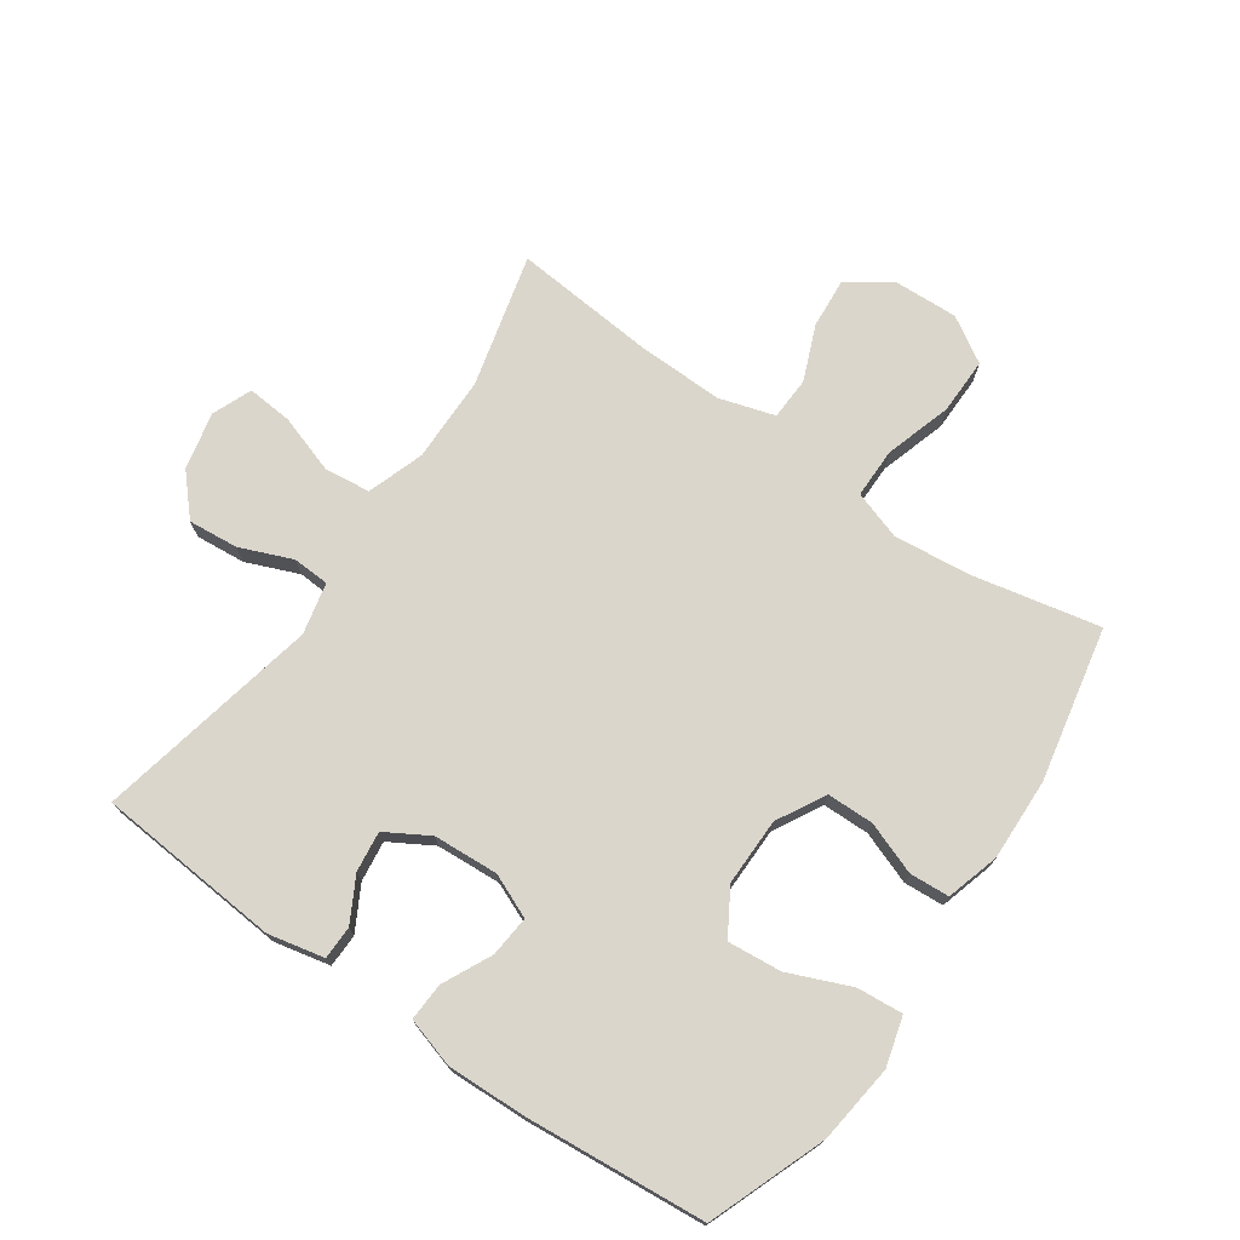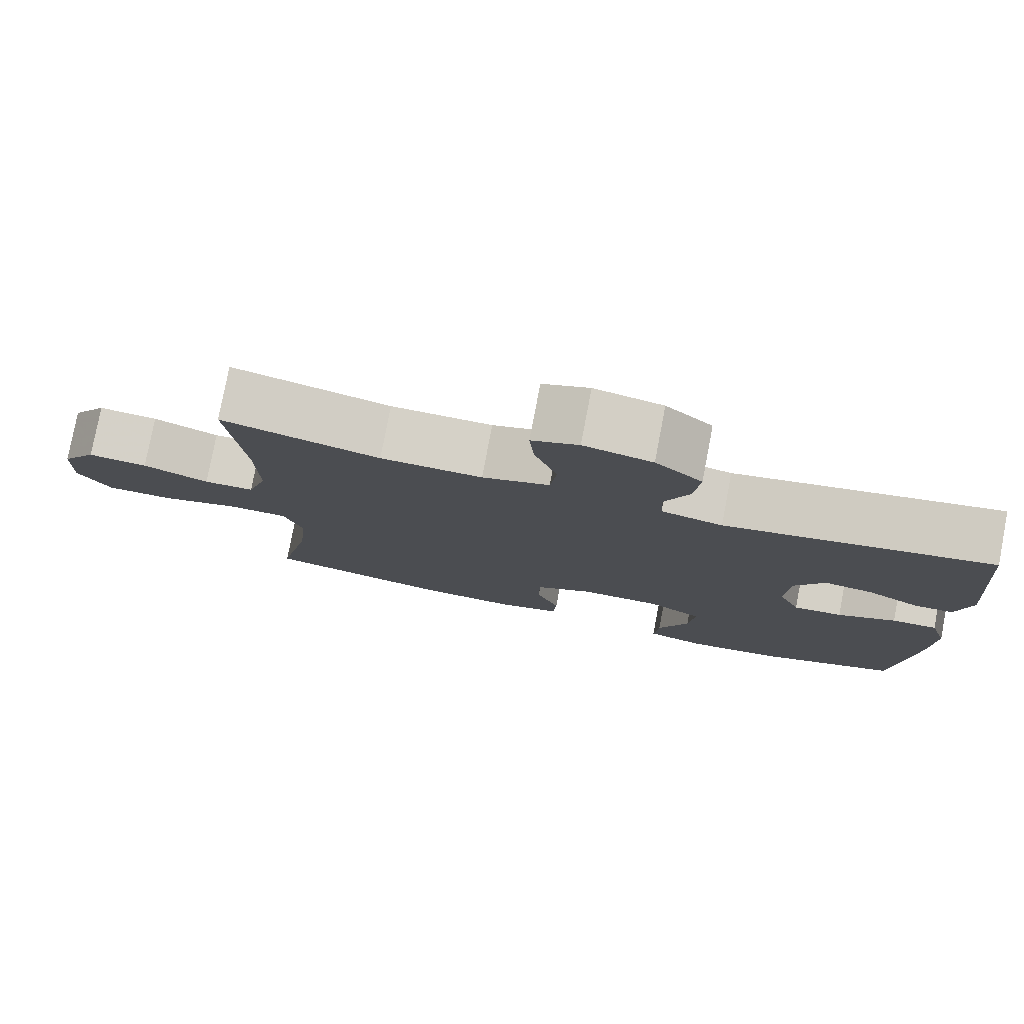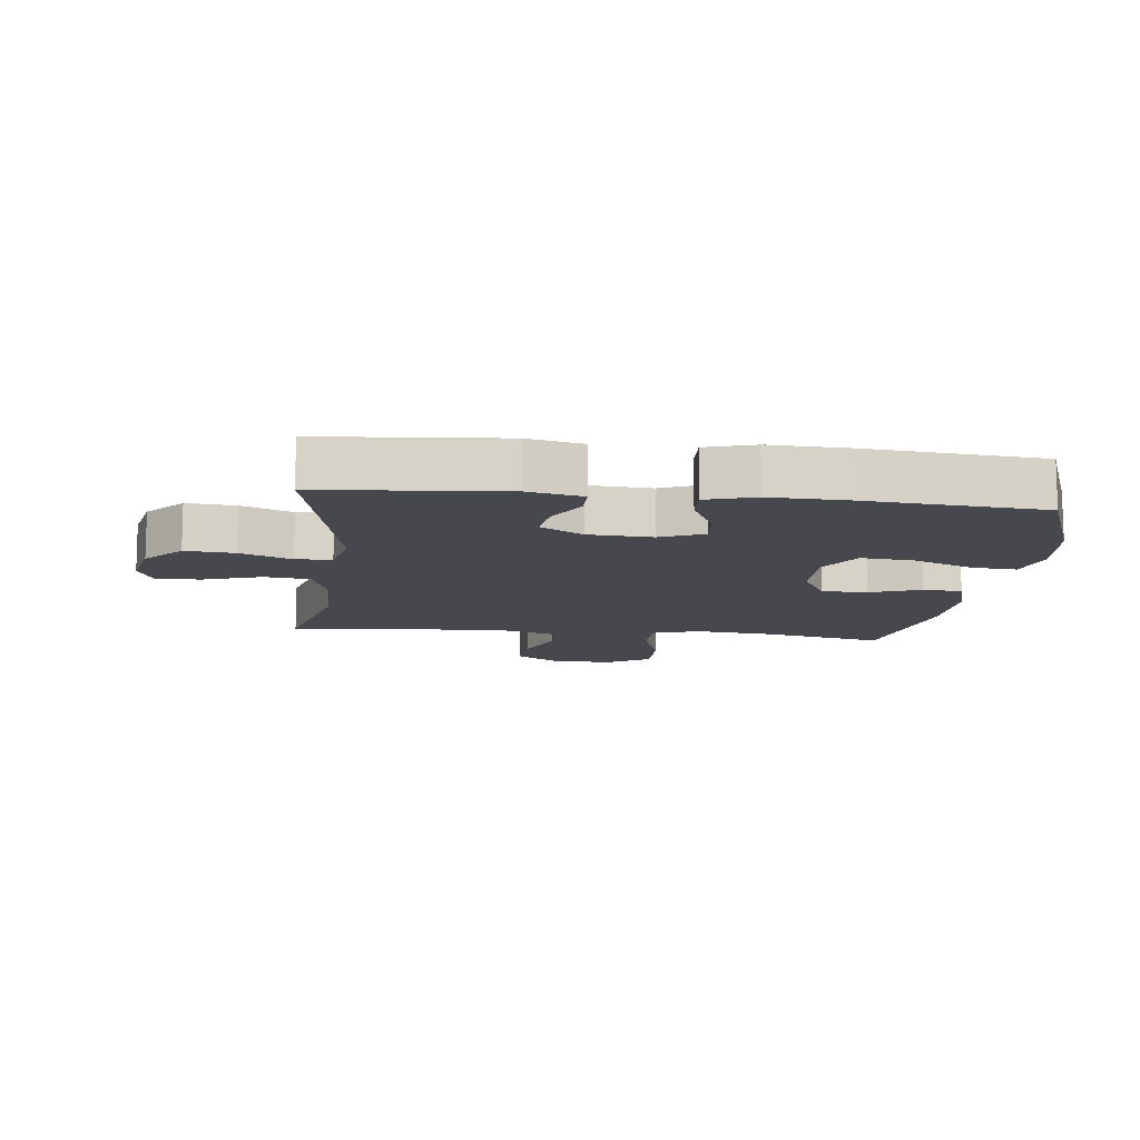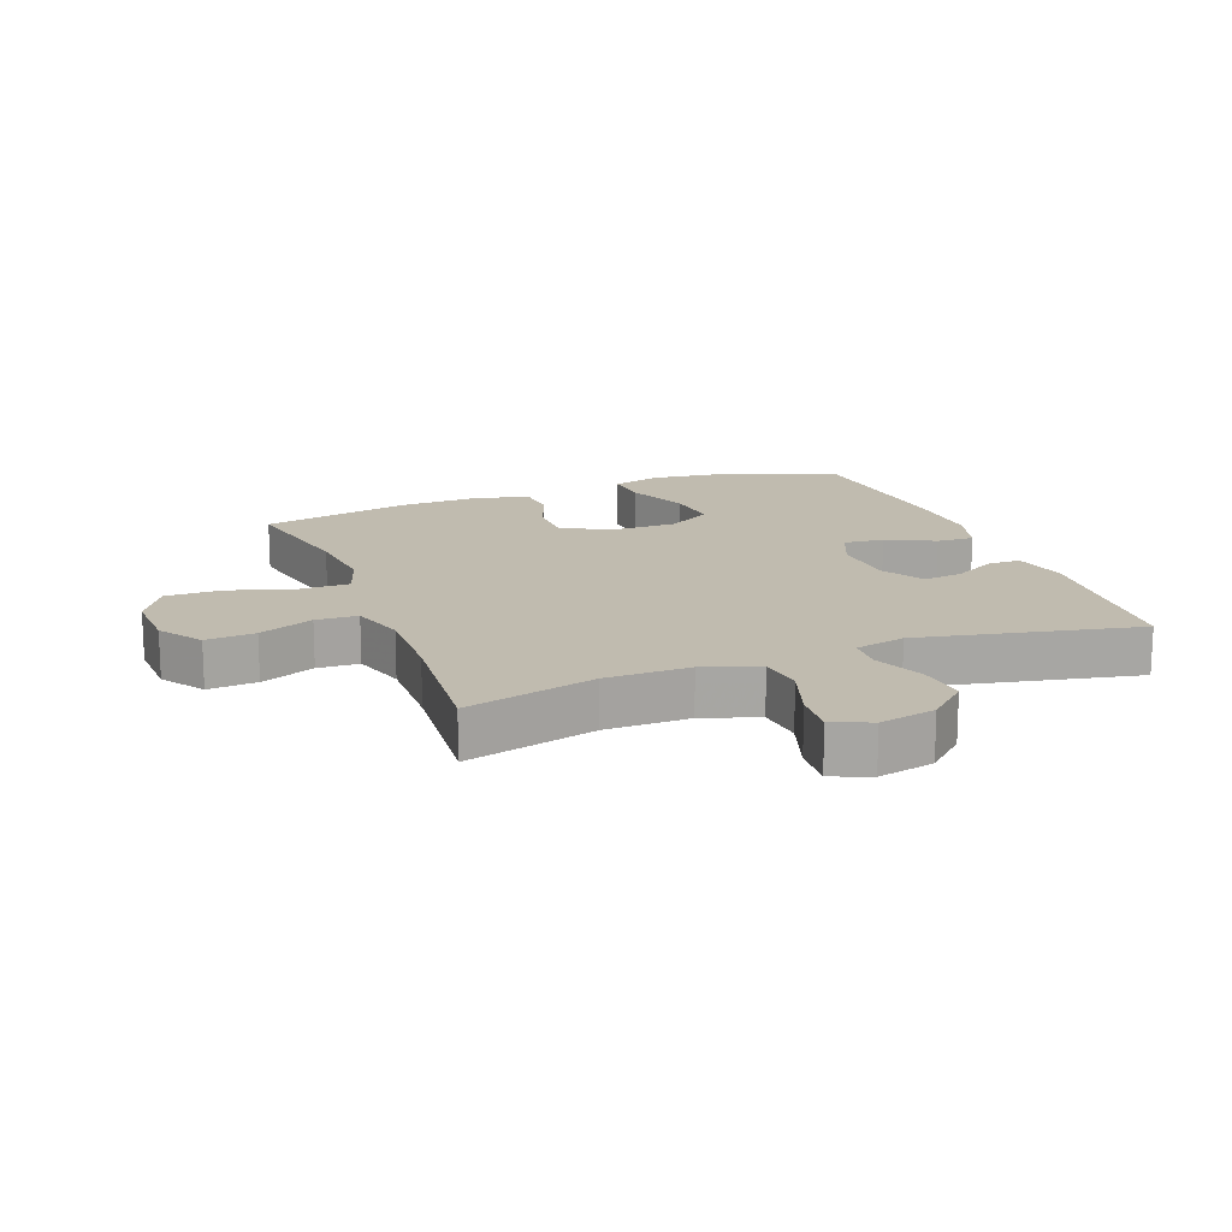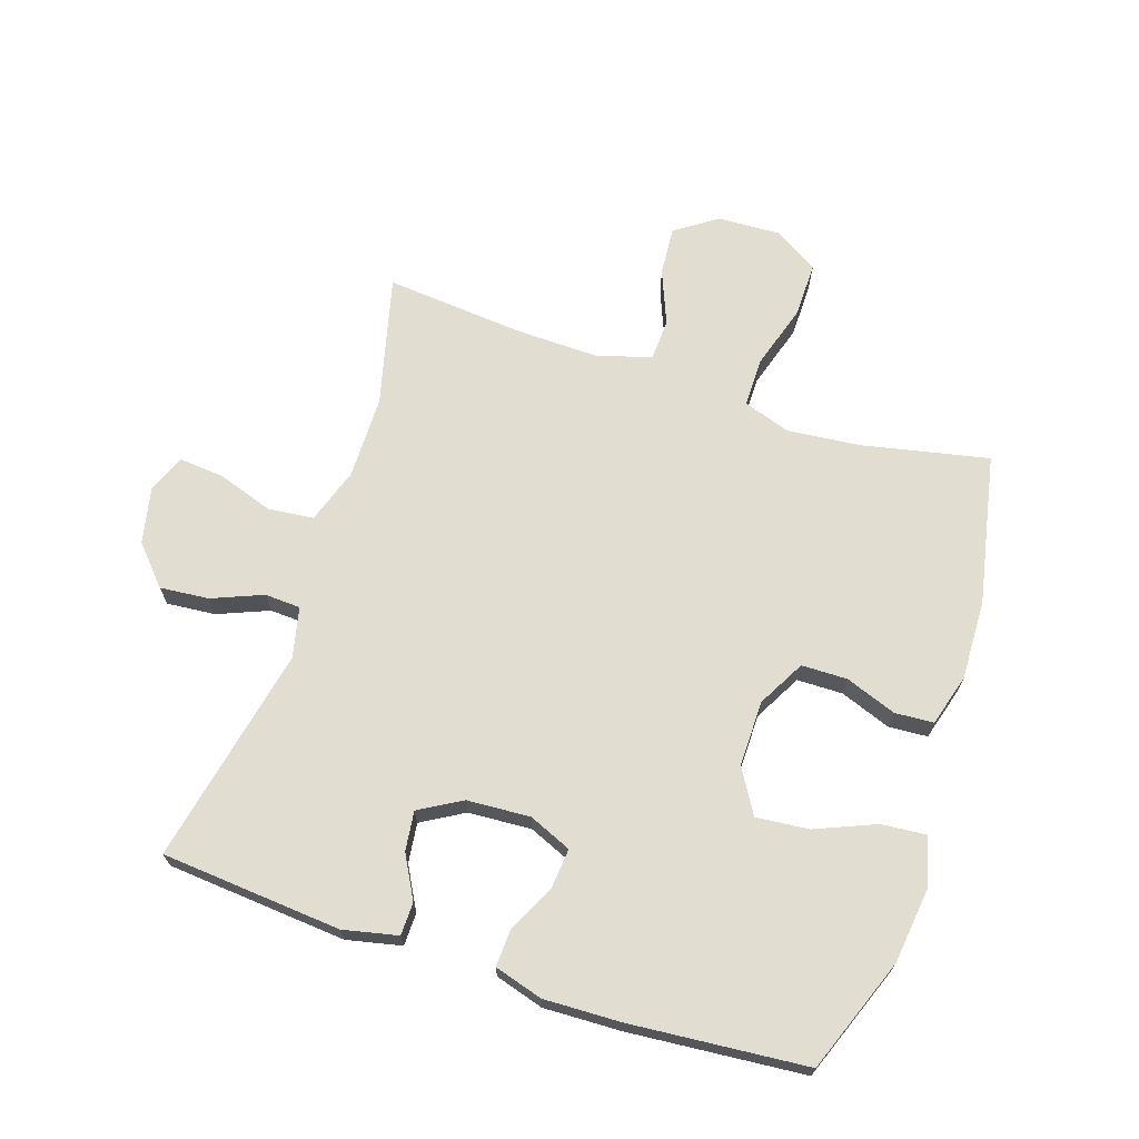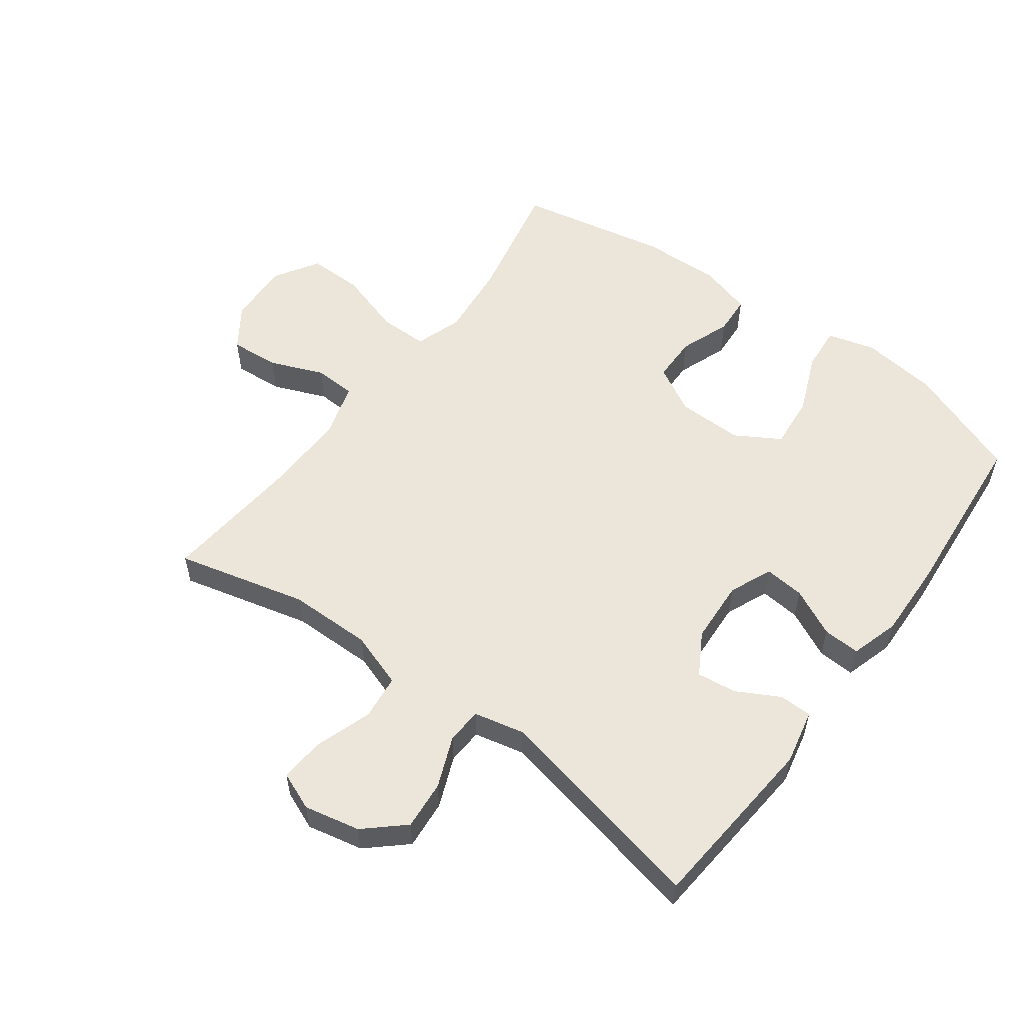
<metadata>
{"format":"obj","ext":"obj","renderer":"f3d","projection":"perspective","resolution":1024,"background":"white","views":[{"elev":73.6,"azim":124.7,"up":"+Y"},{"elev":78.8,"azim":10.8,"up":"+Z"},{"elev":-11.7,"azim":83.4,"up":"+Y"},{"elev":16.2,"azim":-21.0,"up":"+Y"},{"elev":68.7,"azim":108.2,"up":"+Y"},{"elev":55.7,"azim":36.6,"up":"+Y"}]}
</metadata>
<code>
v 0.5 0.07 0.5
v 0.524 0.07 0.213
v 0.505 0.07 0.126
v 0.453 0.07 0.125
v 0.385 0.07 0.162
v 0.322 0.07 0.17
v 0.283 0.07 0.103
v 0.277 0.07 0.002
v 0.306 0.07 -0.066
v 0.37 0.07 -0.06
v 0.446 0.07 -0.023
v 0.505 0.07 -0.02
v 0.528 0.07 -0.097
v 0.524 0.07 -0.22
v 0.5 0.07 -0.5
v 0.318 0.07 -0.569
v 0.196 0.07 -0.584
v 0.12 0.07 -0.563
v 0.126 0.07 -0.492
v 0.166 0.07 -0.396
v 0.174 0.07 -0.312
v 0.104 0.07 -0.27
v -0.001 0.07 -0.271
v -0.076 0.07 -0.312
v -0.077 0.07 -0.385
v -0.047 0.07 -0.466
v -0.051 0.07 -0.528
v -0.134 0.07 -0.552
v -0.261 0.07 -0.548
v -0.5 0.07 -0.5
v -0.458 0.07 -0.3
v -0.446 0.07 -0.182
v -0.471 0.07 -0.107
v -0.549 0.07 -0.107
v -0.652 0.07 -0.139
v -0.74 0.07 -0.14
v -0.783 0.07 -0.07
v -0.779 0.07 0.03
v -0.733 0.07 0.097
v -0.655 0.07 0.091
v -0.569 0.07 0.056
v -0.503 0.07 0.059
v -0.477 0.07 0.145
v -0.48 0.07 0.278
v -0.5 0.07 0.5
v -0.293 0.07 0.448
v -0.16 0.07 0.447
v -0.072 0.07 0.477
v -0.064 0.07 0.549
v -0.094 0.07 0.639
v -0.1 0.07 0.71
v -0.039 0.07 0.735
v 0.05 0.07 0.716
v 0.111 0.07 0.661
v 0.104 0.07 0.583
v 0.071 0.07 0.502
v 0.074 0.07 0.445
v 0.154 0.07 0.427
v 0.5 0 0.5
v 0.524 0 0.213
v 0.505 0 0.126
v 0.453 0 0.125
v 0.385 0 0.162
v 0.322 0 0.17
v 0.283 0 0.103
v 0.277 0 0.002
v 0.306 0 -0.066
v 0.37 0 -0.06
v 0.446 0 -0.023
v 0.505 0 -0.02
v 0.528 0 -0.097
v 0.524 0 -0.22
v 0.5 0 -0.5
v 0.318 0 -0.569
v 0.196 0 -0.584
v 0.12 0 -0.563
v 0.126 0 -0.492
v 0.166 0 -0.396
v 0.174 0 -0.312
v 0.104 0 -0.27
v -0.001 0 -0.271
v -0.076 0 -0.312
v -0.077 0 -0.385
v -0.047 0 -0.466
v -0.051 0 -0.528
v -0.134 0 -0.552
v -0.261 0 -0.548
v -0.5 0 -0.5
v -0.458 0 -0.3
v -0.446 0 -0.182
v -0.471 0 -0.107
v -0.549 0 -0.107
v -0.652 0 -0.139
v -0.74 0 -0.14
v -0.783 0 -0.07
v -0.779 0 0.03
v -0.733 0 0.097
v -0.655 0 0.091
v -0.569 0 0.056
v -0.503 0 0.059
v -0.477 0 0.145
v -0.48 0 0.278
v -0.5 0 0.5
v -0.293 0 0.448
v -0.16 0 0.447
v -0.072 0 0.477
v -0.064 0 0.549
v -0.094 0 0.639
v -0.1 0 0.71
v -0.039 0 0.735
v 0.05 0 0.716
v 0.111 0 0.661
v 0.104 0 0.583
v 0.071 0 0.502
v 0.074 0 0.445
v 0.154 0 0.427
f 53 54 55 56
f 53 56 57
f 52 53 57
f 49 50 51 52
f 48 49 52 57
f 47 48 57 58
f 44 45 46
f 43 44 46 47
f 42 43 47 58
f 38 39 40 41
f 38 41 42
f 37 38 42
f 34 35 36 37
f 33 34 37 42
f 32 33 42 58
f 28 29 30 31
f 25 26 27 28
f 24 25 28 31
f 23 24 31 32
f 17 18 19 20
f 17 20 21
f 16 17 21
f 15 16 21
f 14 15 21 22
f 10 11 12 13
f 9 10 13 14
f 2 3 4 5
f 2 5 6
f 1 2 6
f 58 1 6 7
f 9 14 22 23
f 8 9 23 32
f 7 8 32 58
f 114 113 112 111
f 115 114 111
f 115 111 110
f 110 109 108 107
f 115 110 107 106
f 116 115 106 105
f 104 103 102
f 105 104 102 101
f 116 105 101 100
f 99 98 97 96
f 100 99 96
f 100 96 95
f 95 94 93 92
f 100 95 92 91
f 116 100 91 90
f 89 88 87 86
f 86 85 84 83
f 89 86 83 82
f 90 89 82 81
f 78 77 76 75
f 79 78 75
f 79 75 74
f 79 74 73
f 80 79 73 72
f 71 70 69 68
f 72 71 68 67
f 63 62 61 60
f 64 63 60
f 64 60 59
f 65 64 59 116
f 81 80 72 67
f 90 81 67 66
f 116 90 66 65
f 1 59 60 2
f 2 60 61 3
f 3 61 62 4
f 4 62 63 5
f 5 63 64 6
f 6 64 65 7
f 7 65 66 8
f 8 66 67 9
f 9 67 68 10
f 10 68 69 11
f 11 69 70 12
f 12 70 71 13
f 13 71 72 14
f 14 72 73 15
f 15 73 74 16
f 16 74 75 17
f 17 75 76 18
f 18 76 77 19
f 19 77 78 20
f 20 78 79 21
f 21 79 80 22
f 22 80 81 23
f 23 81 82 24
f 24 82 83 25
f 25 83 84 26
f 26 84 85 27
f 27 85 86 28
f 28 86 87 29
f 29 87 88 30
f 30 88 89 31
f 31 89 90 32
f 32 90 91 33
f 33 91 92 34
f 34 92 93 35
f 35 93 94 36
f 36 94 95 37
f 37 95 96 38
f 38 96 97 39
f 39 97 98 40
f 40 98 99 41
f 41 99 100 42
f 42 100 101 43
f 43 101 102 44
f 44 102 103 45
f 45 103 104 46
f 46 104 105 47
f 47 105 106 48
f 48 106 107 49
f 49 107 108 50
f 50 108 109 51
f 51 109 110 52
f 52 110 111 53
f 53 111 112 54
f 54 112 113 55
f 55 113 114 56
f 56 114 115 57
f 57 115 116 58
f 58 116 59 1

</code>
